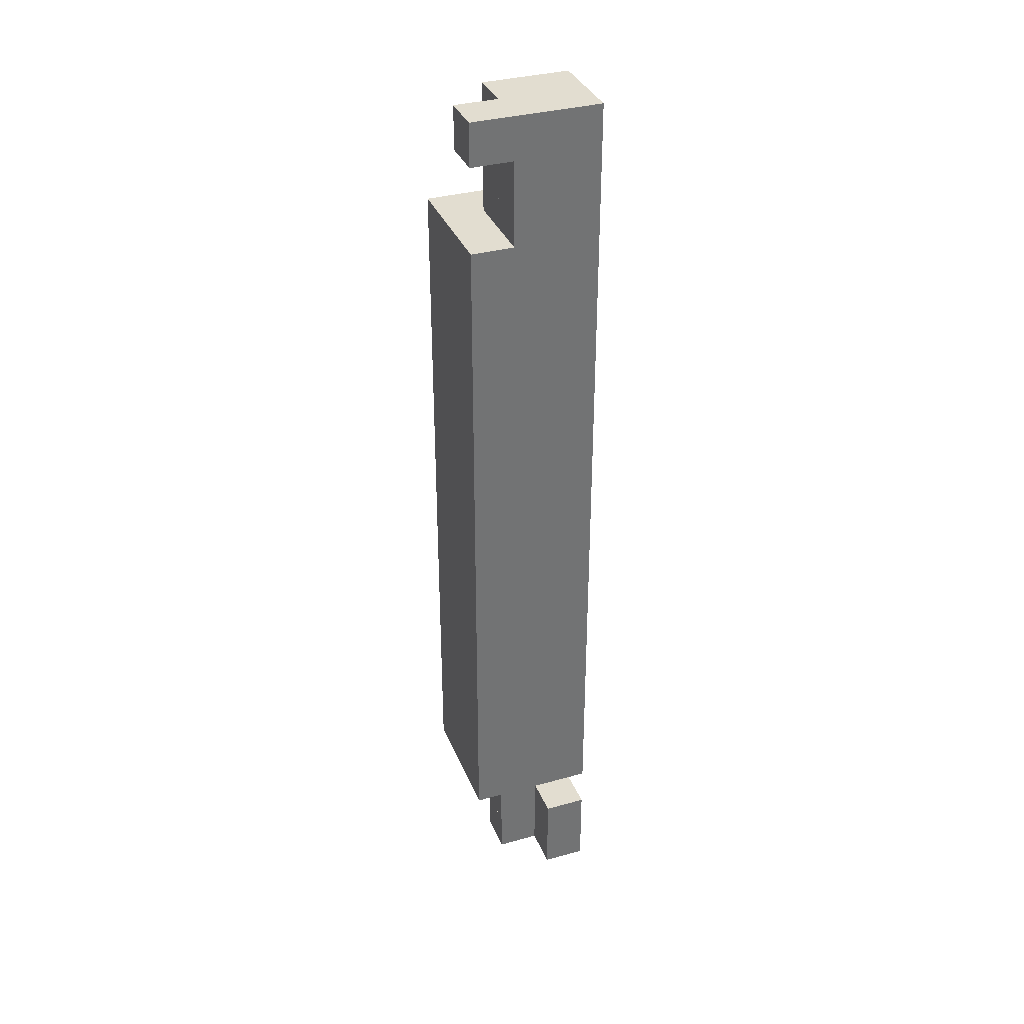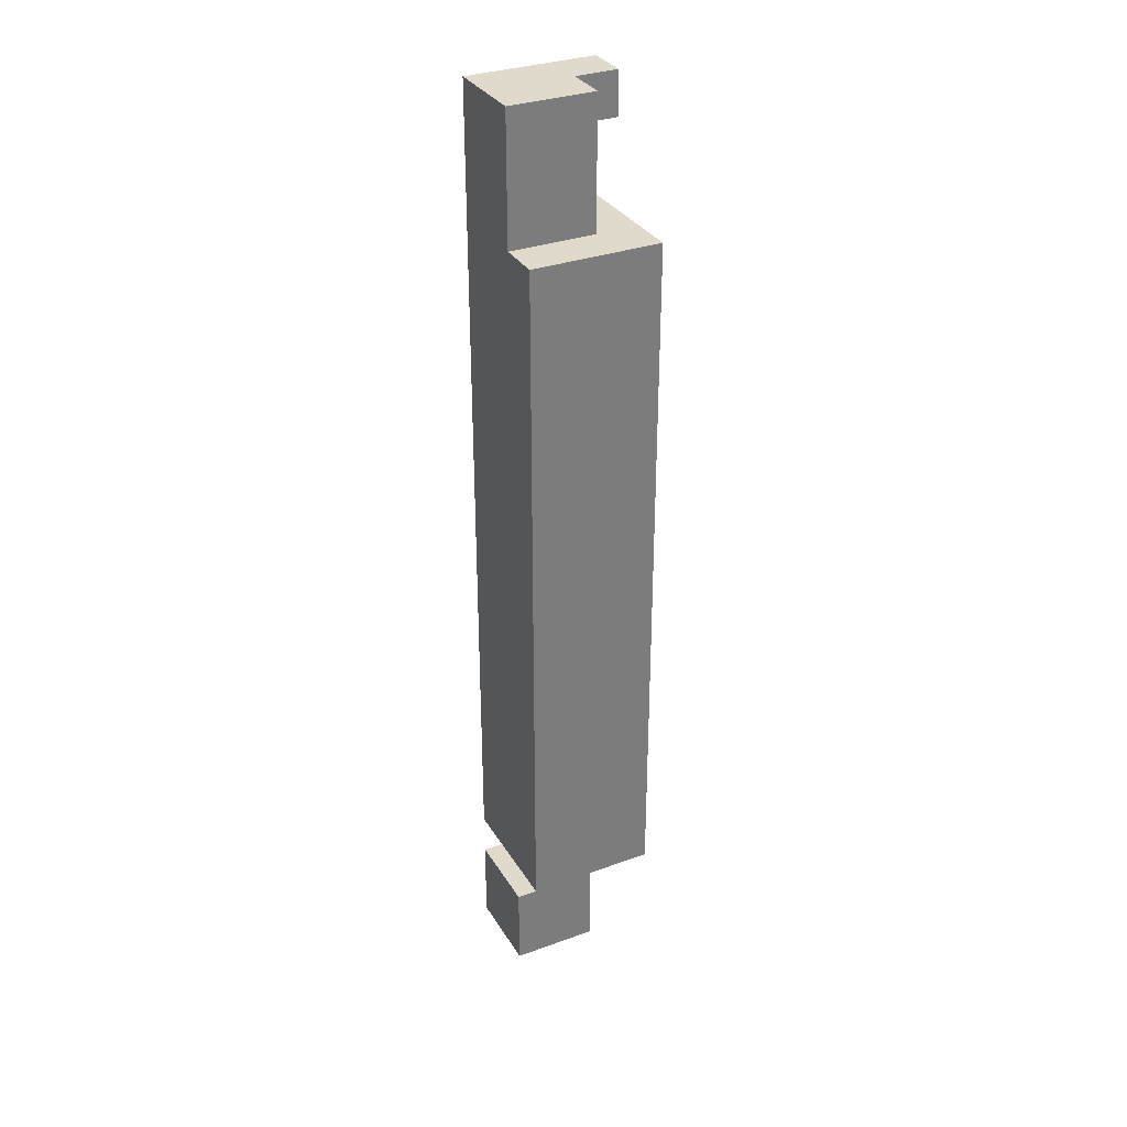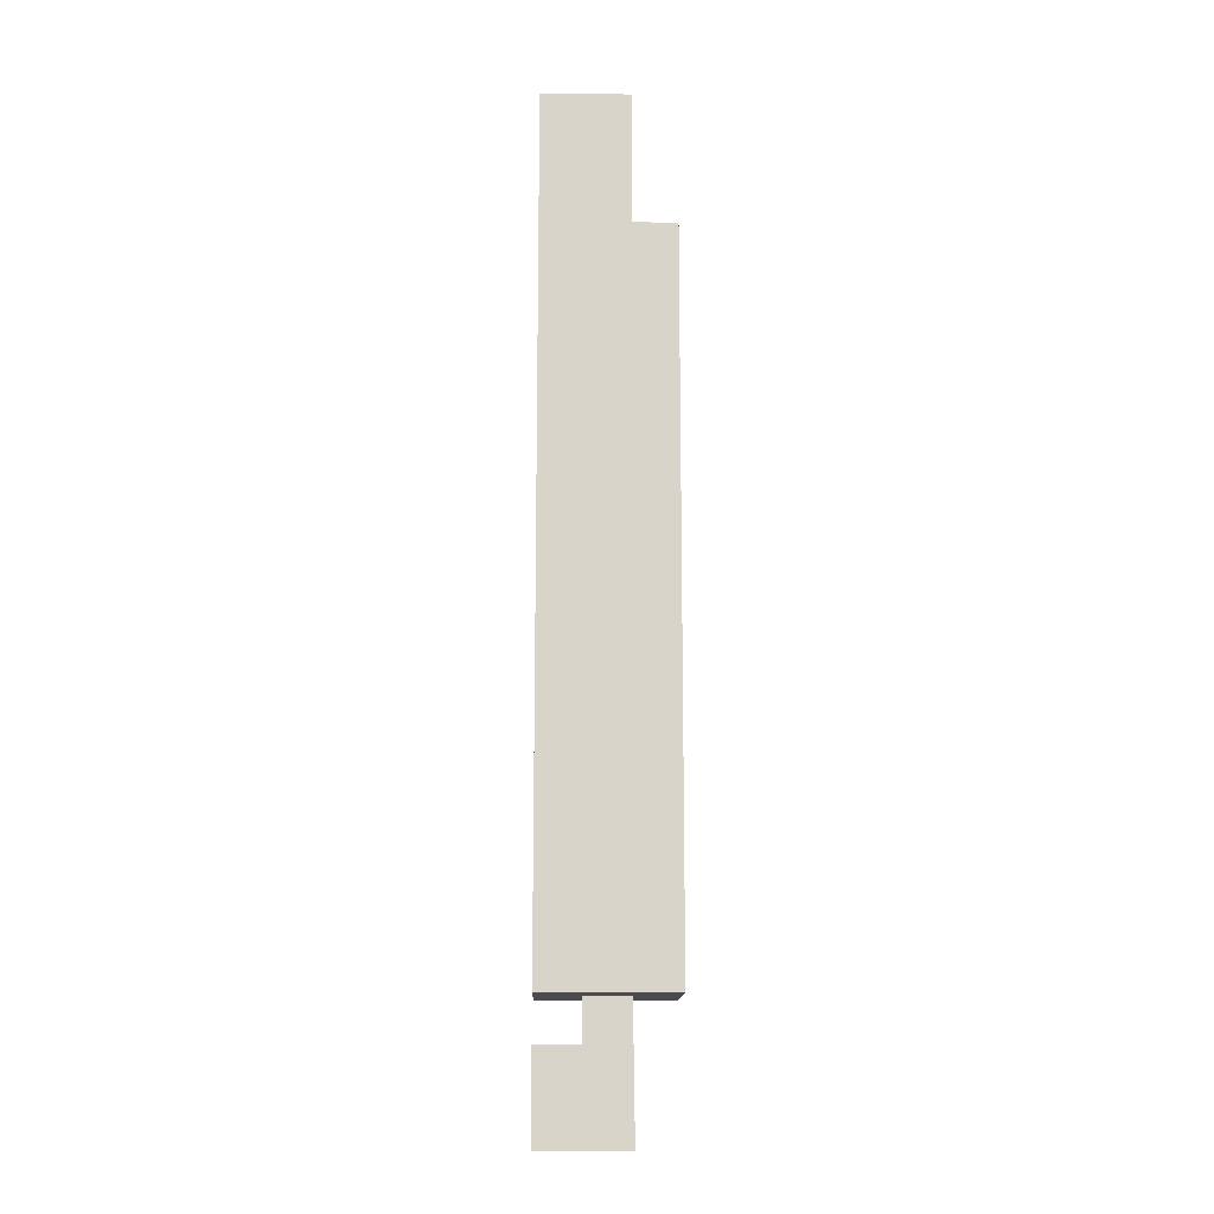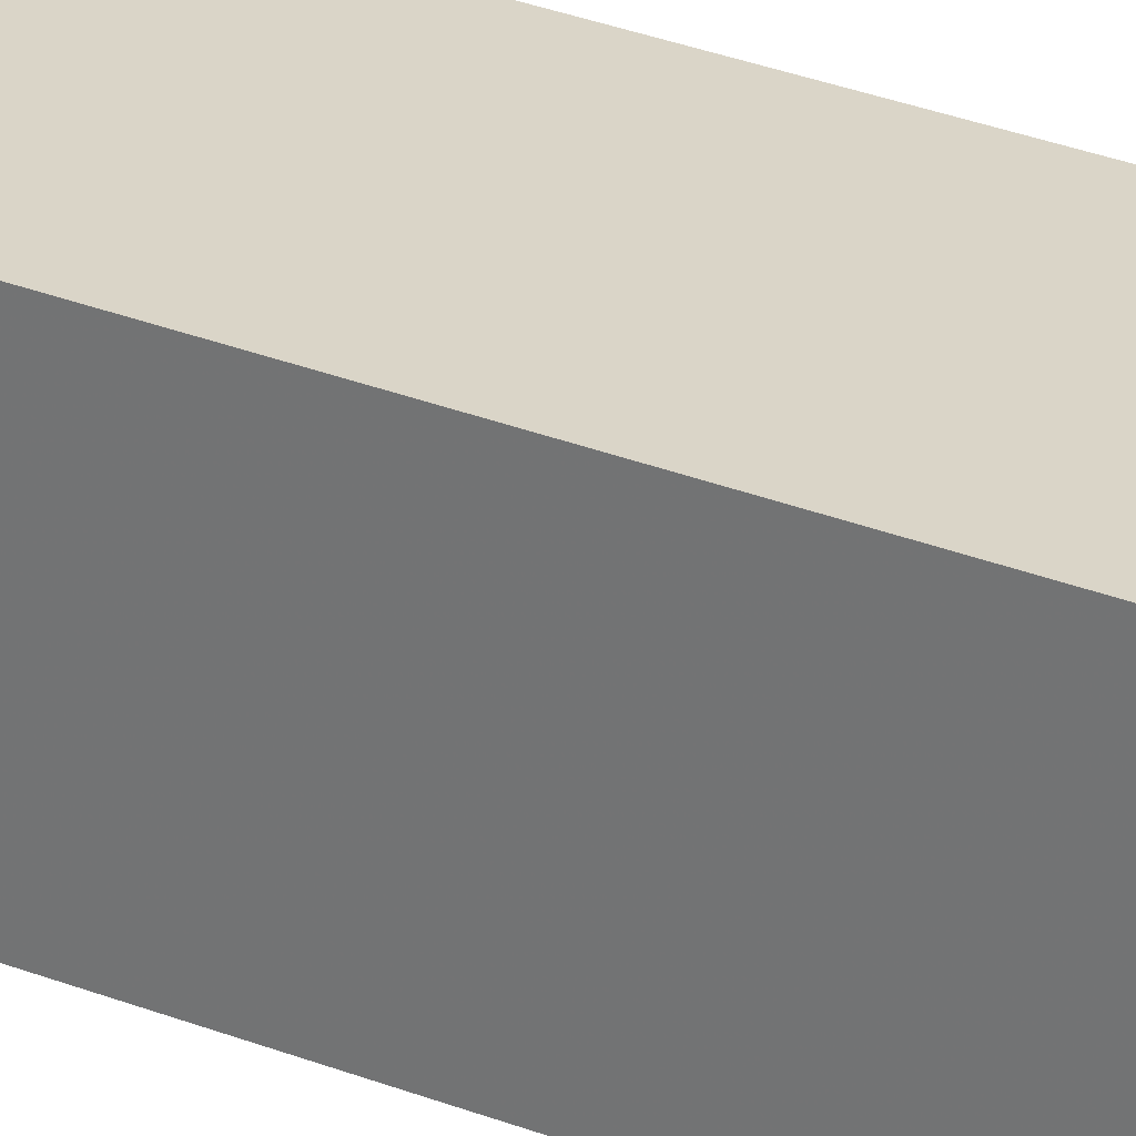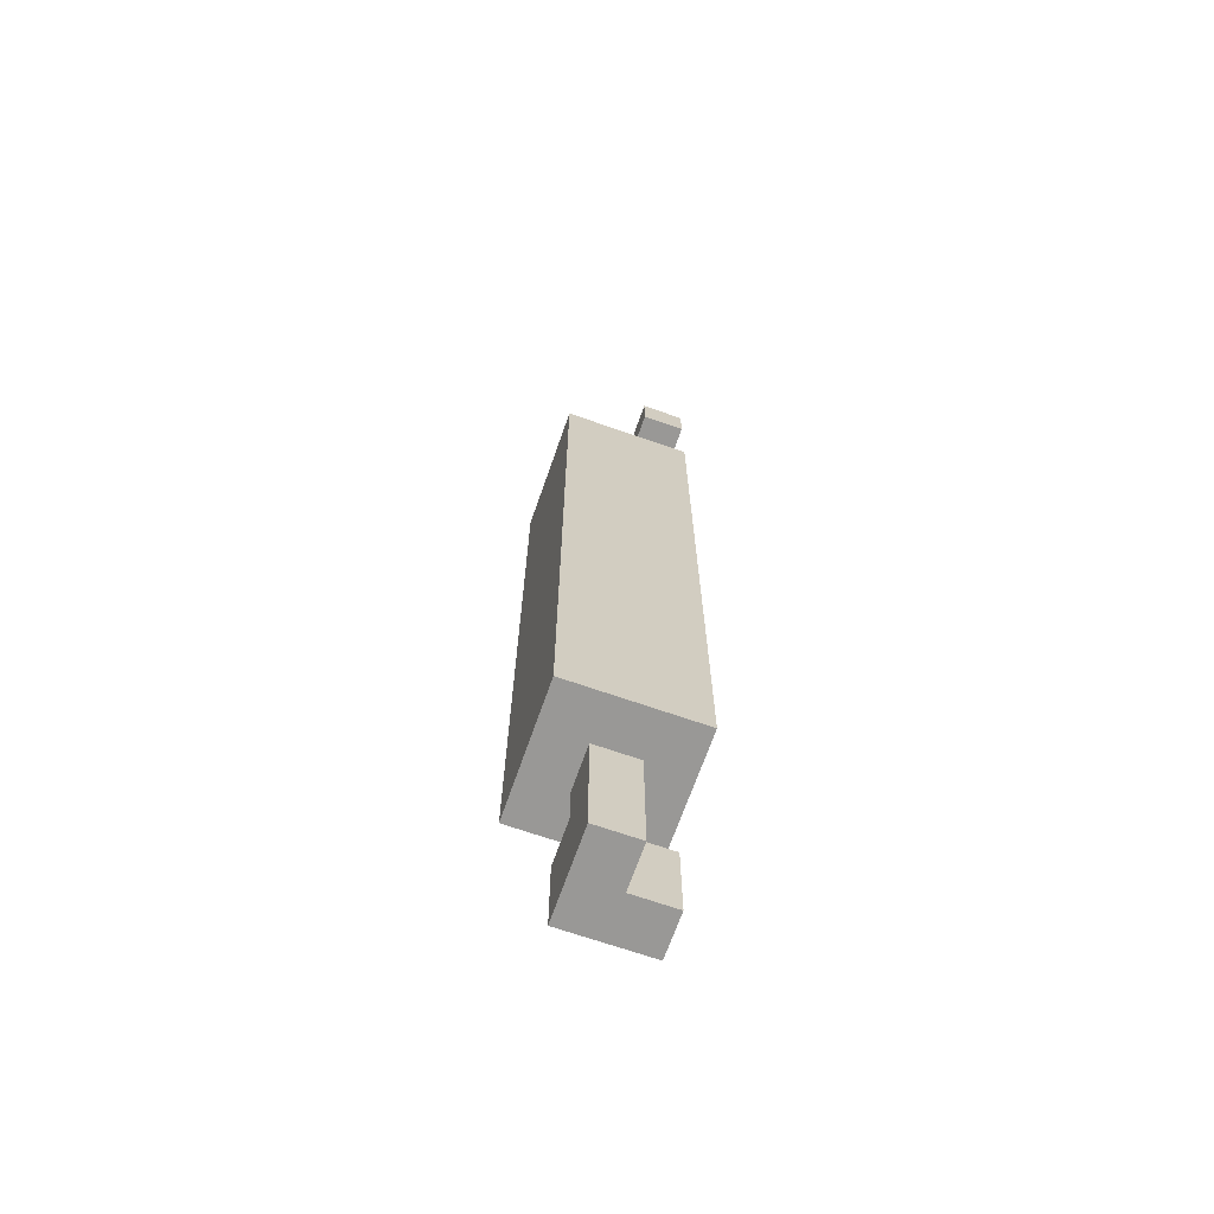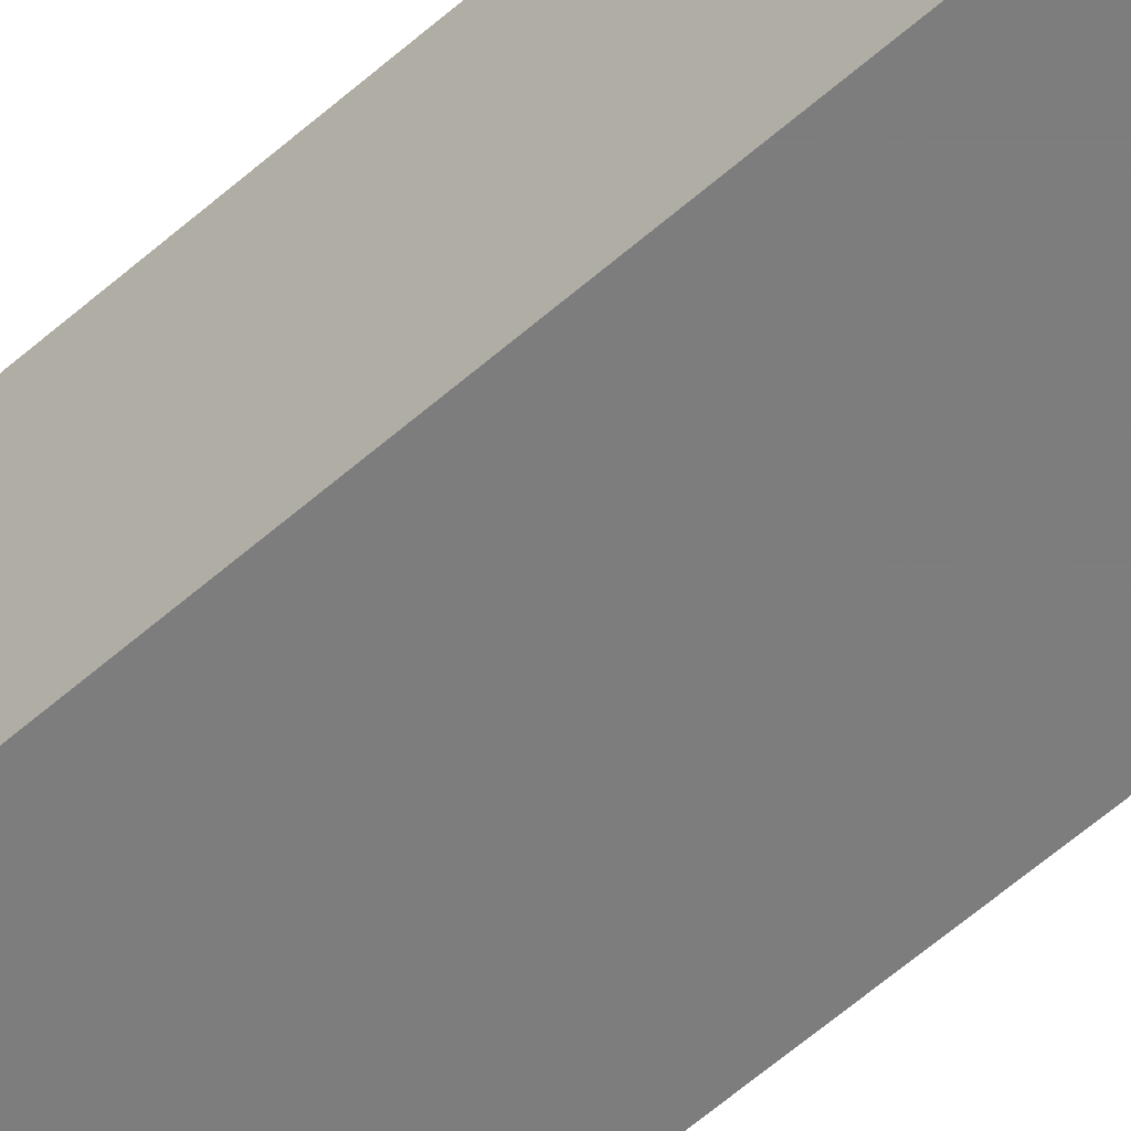
<metadata>
{"format":"obj","ext":"obj","renderer":"f3d","projection":"perspective","resolution":1024,"background":"white","views":[{"elev":35.1,"azim":-110.3,"up":"+Y"},{"elev":32.5,"azim":63.3,"up":"+Y"},{"elev":-13.8,"azim":-1.4,"up":"+Y"},{"elev":29.2,"azim":-59.3,"up":"+Z"},{"elev":-68.6,"azim":160.7,"up":"+Y"},{"elev":-59.2,"azim":132.2,"up":"+Z"}]}
</metadata>
<code>
v -0.2225 -0.1625 0.97
v -0.1625 -0.1625 0.97
v -0.1625 -0.1625 1.03
v -0.2225 -0.1625 1.03
v -0.2225 0.1625 0.97
v -0.2225 0.1625 1.03
v -0.1625 0.1625 1.03
v -0.1625 0.1625 0.97
v -0.2225 -0.2225 1.01
v -0.2225 -0.2225 1.03
v -0.2225 -0.2024 1.01
v -0.2225 -0.2024 1.03
v -0.2024 -0.2225 1.01
v -0.2024 -0.2225 1.03
v -0.2024 -0.2024 1.01
v -0.2024 -0.2024 1.03
v -0.2225 -0.2024 1.01
v -0.2225 -0.2024 1.03
v -0.2225 -0.1825 1.01
v -0.2225 -0.1825 1.03
v -0.2024 -0.2024 1.01
v -0.2024 -0.2024 1.03
v -0.2024 -0.1825 1.01
v -0.2024 -0.1825 1.03
v -0.2024 -0.2225 0.99
v -0.2024 -0.2225 1.01
v -0.2024 -0.2024 0.99
v -0.2024 -0.2024 1.01
v -0.1825 -0.2225 0.99
v -0.1825 -0.2225 1.01
v -0.1825 -0.2024 0.99
v -0.1825 -0.2024 1.01
v -0.2024 -0.2225 1.01
v -0.2024 -0.2225 1.03
v -0.2024 -0.2024 1.01
v -0.2024 -0.2024 1.03
v -0.1825 -0.2225 1.01
v -0.1825 -0.2225 1.03
v -0.1825 -0.2024 1.01
v -0.1825 -0.2024 1.03
v -0.2024 -0.2024 0.99
v -0.2024 -0.2024 1.01
v -0.2024 -0.1825 0.99
v -0.2024 -0.1825 1.01
v -0.1825 -0.2024 0.99
v -0.1825 -0.2024 1.01
v -0.1825 -0.1825 0.99
v -0.1825 -0.1825 1.01
v -0.2024 -0.2024 1.01
v -0.2024 -0.2024 1.03
v -0.2024 -0.1825 1.01
v -0.2024 -0.1825 1.03
v -0.1825 -0.2024 1.01
v -0.1825 -0.2024 1.03
v -0.1825 -0.1825 1.01
v -0.1825 -0.1825 1.03
v -0.2024 -0.1825 0.99
v -0.2024 -0.1825 1.01
v -0.2024 -0.1625 0.99
v -0.2024 -0.1625 1.01
v -0.1825 -0.1825 0.99
v -0.1825 -0.1825 1.01
v -0.1825 -0.1625 0.99
v -0.1825 -0.1625 1.01
v -0.2225 0.1625 0.99
v -0.2225 0.1625 1.01
v -0.2225 0.1825 0.99
v -0.2225 0.1825 1.01
v -0.2024 0.1625 0.99
v -0.2024 0.1625 1.01
v -0.2024 0.1825 0.99
v -0.2024 0.1825 1.01
v -0.2225 0.1625 1.01
v -0.2225 0.1625 1.03
v -0.2225 0.1825 1.01
v -0.2225 0.1825 1.03
v -0.2024 0.1625 1.01
v -0.2024 0.1625 1.03
v -0.2024 0.1825 1.01
v -0.2024 0.1825 1.03
v -0.2225 0.1825 0.99
v -0.2225 0.1825 1.01
v -0.2225 0.2024 0.99
v -0.2225 0.2024 1.01
v -0.2024 0.1825 0.99
v -0.2024 0.1825 1.01
v -0.2024 0.2024 0.99
v -0.2024 0.2024 1.01
v -0.2225 0.1825 1.01
v -0.2225 0.1825 1.03
v -0.2225 0.2024 1.01
v -0.2225 0.2024 1.03
v -0.2024 0.1825 1.01
v -0.2024 0.1825 1.03
v -0.2024 0.2024 1.01
v -0.2024 0.2024 1.03
v -0.2225 0.2024 0.97
v -0.2225 0.2024 0.99
v -0.2225 0.2225 0.97
v -0.2225 0.2225 0.99
v -0.2024 0.2024 0.97
v -0.2024 0.2024 0.99
v -0.2024 0.2225 0.97
v -0.2024 0.2225 0.99
v -0.2225 0.2024 0.99
v -0.2225 0.2024 1.01
v -0.2225 0.2225 0.99
v -0.2225 0.2225 1.01
v -0.2024 0.2024 0.99
v -0.2024 0.2024 1.01
v -0.2024 0.2225 0.99
v -0.2024 0.2225 1.01
v -0.2225 0.2024 1.01
v -0.2225 0.2024 1.03
v -0.2225 0.2225 1.01
v -0.2225 0.2225 1.03
v -0.2024 0.2024 1.01
v -0.2024 0.2024 1.03
v -0.2024 0.2225 1.01
v -0.2024 0.2225 1.03
v -0.2024 0.1625 0.99
v -0.2024 0.1625 1.01
v -0.2024 0.1825 0.99
v -0.2024 0.1825 1.01
v -0.1825 0.1625 0.99
v -0.1825 0.1625 1.01
v -0.1825 0.1825 0.99
v -0.1825 0.1825 1.01
v -0.2024 0.1625 1.01
v -0.2024 0.1625 1.03
v -0.2024 0.1825 1.01
v -0.2024 0.1825 1.03
v -0.1825 0.1625 1.01
v -0.1825 0.1625 1.03
v -0.1825 0.1825 1.01
v -0.1825 0.1825 1.03
v -0.2024 0.1825 0.99
v -0.2024 0.1825 1.01
v -0.2024 0.2024 0.99
v -0.2024 0.2024 1.01
v -0.1825 0.1825 0.99
v -0.1825 0.1825 1.01
v -0.1825 0.2024 0.99
v -0.1825 0.2024 1.01
v -0.2024 0.1825 1.01
v -0.2024 0.1825 1.03
v -0.2024 0.2024 1.01
v -0.2024 0.2024 1.03
v -0.1825 0.1825 1.01
v -0.1825 0.1825 1.03
v -0.1825 0.2024 1.01
v -0.1825 0.2024 1.03
v -0.2024 0.2024 0.99
v -0.2024 0.2024 1.01
v -0.2024 0.2225 0.99
v -0.2024 0.2225 1.01
v -0.1825 0.2024 0.99
v -0.1825 0.2024 1.01
v -0.1825 0.2225 0.99
v -0.1825 0.2225 1.01
v -0.2024 0.2024 1.01
v -0.2024 0.2024 1.03
v -0.2024 0.2225 1.01
v -0.2024 0.2225 1.03
v -0.1825 0.2024 1.01
v -0.1825 0.2024 1.03
v -0.1825 0.2225 1.01
v -0.1825 0.2225 1.03
f 1 2 3
f 3 4 1
f 5 6 7
f 7 8 5
f 2 1 5
f 5 8 2
f 3 2 8
f 8 7 3
f 4 3 7
f 7 6 4
f 1 4 6
f 6 5 1
f 9 15 13
f 9 11 15
f 9 12 11
f 9 10 12
f 11 16 15
f 11 12 16
f 13 15 16
f 13 16 14
f 9 13 14
f 9 14 10
f 10 14 16
f 10 16 12
f 17 23 21
f 17 19 23
f 17 20 19
f 17 18 20
f 19 24 23
f 19 20 24
f 21 23 24
f 21 24 22
f 17 21 22
f 17 22 18
f 18 22 24
f 18 24 20
f 25 31 29
f 25 27 31
f 25 28 27
f 25 26 28
f 27 32 31
f 27 28 32
f 29 31 32
f 29 32 30
f 25 29 30
f 25 30 26
f 26 30 32
f 26 32 28
f 33 39 37
f 33 35 39
f 33 36 35
f 33 34 36
f 35 40 39
f 35 36 40
f 37 39 40
f 37 40 38
f 33 37 38
f 33 38 34
f 34 38 40
f 34 40 36
f 41 47 45
f 41 43 47
f 41 44 43
f 41 42 44
f 43 48 47
f 43 44 48
f 45 47 48
f 45 48 46
f 41 45 46
f 41 46 42
f 42 46 48
f 42 48 44
f 49 55 53
f 49 51 55
f 49 52 51
f 49 50 52
f 51 56 55
f 51 52 56
f 53 55 56
f 53 56 54
f 49 53 54
f 49 54 50
f 50 54 56
f 50 56 52
f 57 63 61
f 57 59 63
f 57 60 59
f 57 58 60
f 59 64 63
f 59 60 64
f 61 63 64
f 61 64 62
f 57 61 62
f 57 62 58
f 58 62 64
f 58 64 60
f 65 71 69
f 65 67 71
f 65 68 67
f 65 66 68
f 67 72 71
f 67 68 72
f 69 71 72
f 69 72 70
f 65 69 70
f 65 70 66
f 66 70 72
f 66 72 68
f 73 79 77
f 73 75 79
f 73 76 75
f 73 74 76
f 75 80 79
f 75 76 80
f 77 79 80
f 77 80 78
f 73 77 78
f 73 78 74
f 74 78 80
f 74 80 76
f 81 87 85
f 81 83 87
f 81 84 83
f 81 82 84
f 83 88 87
f 83 84 88
f 85 87 88
f 85 88 86
f 81 85 86
f 81 86 82
f 82 86 88
f 82 88 84
f 89 95 93
f 89 91 95
f 89 92 91
f 89 90 92
f 91 96 95
f 91 92 96
f 93 95 96
f 93 96 94
f 89 93 94
f 89 94 90
f 90 94 96
f 90 96 92
f 97 103 101
f 97 99 103
f 97 100 99
f 97 98 100
f 99 104 103
f 99 100 104
f 101 103 104
f 101 104 102
f 97 101 102
f 97 102 98
f 98 102 104
f 98 104 100
f 105 111 109
f 105 107 111
f 105 108 107
f 105 106 108
f 107 112 111
f 107 108 112
f 109 111 112
f 109 112 110
f 105 109 110
f 105 110 106
f 106 110 112
f 106 112 108
f 113 119 117
f 113 115 119
f 113 116 115
f 113 114 116
f 115 120 119
f 115 116 120
f 117 119 120
f 117 120 118
f 113 117 118
f 113 118 114
f 114 118 120
f 114 120 116
f 121 127 125
f 121 123 127
f 121 124 123
f 121 122 124
f 123 128 127
f 123 124 128
f 125 127 128
f 125 128 126
f 121 125 126
f 121 126 122
f 122 126 128
f 122 128 124
f 129 135 133
f 129 131 135
f 129 132 131
f 129 130 132
f 131 136 135
f 131 132 136
f 133 135 136
f 133 136 134
f 129 133 134
f 129 134 130
f 130 134 136
f 130 136 132
f 137 143 141
f 137 139 143
f 137 140 139
f 137 138 140
f 139 144 143
f 139 140 144
f 141 143 144
f 141 144 142
f 137 141 142
f 137 142 138
f 138 142 144
f 138 144 140
f 145 151 149
f 145 147 151
f 145 148 147
f 145 146 148
f 147 152 151
f 147 148 152
f 149 151 152
f 149 152 150
f 145 149 150
f 145 150 146
f 146 150 152
f 146 152 148
f 153 159 157
f 153 155 159
f 153 156 155
f 153 154 156
f 155 160 159
f 155 156 160
f 157 159 160
f 157 160 158
f 153 157 158
f 153 158 154
f 154 158 160
f 154 160 156
f 161 167 165
f 161 163 167
f 161 164 163
f 161 162 164
f 163 168 167
f 163 164 168
f 165 167 168
f 165 168 166
f 161 165 166
f 161 166 162
f 162 166 168
f 162 168 164

</code>
